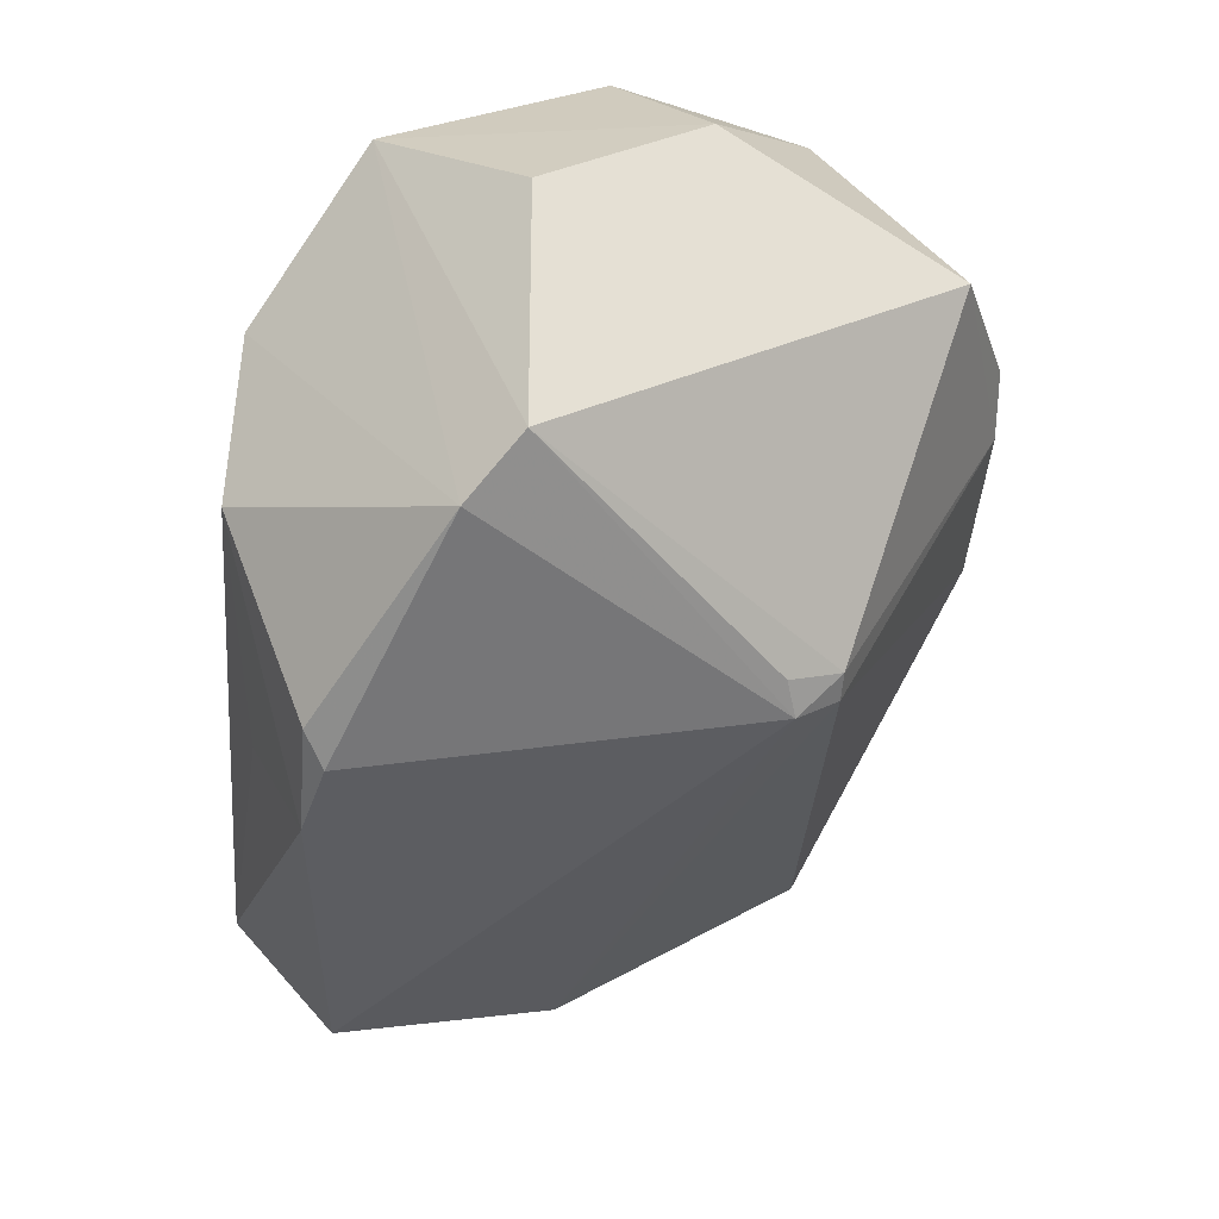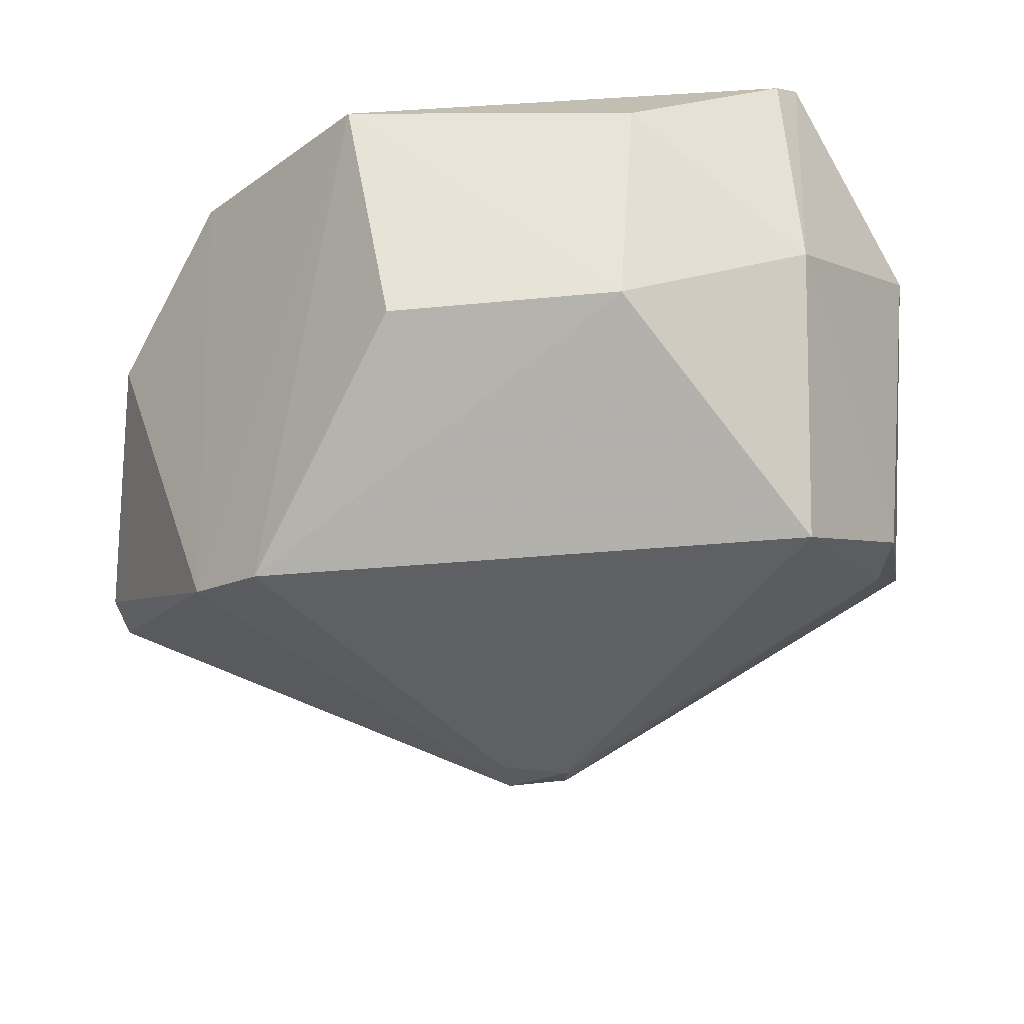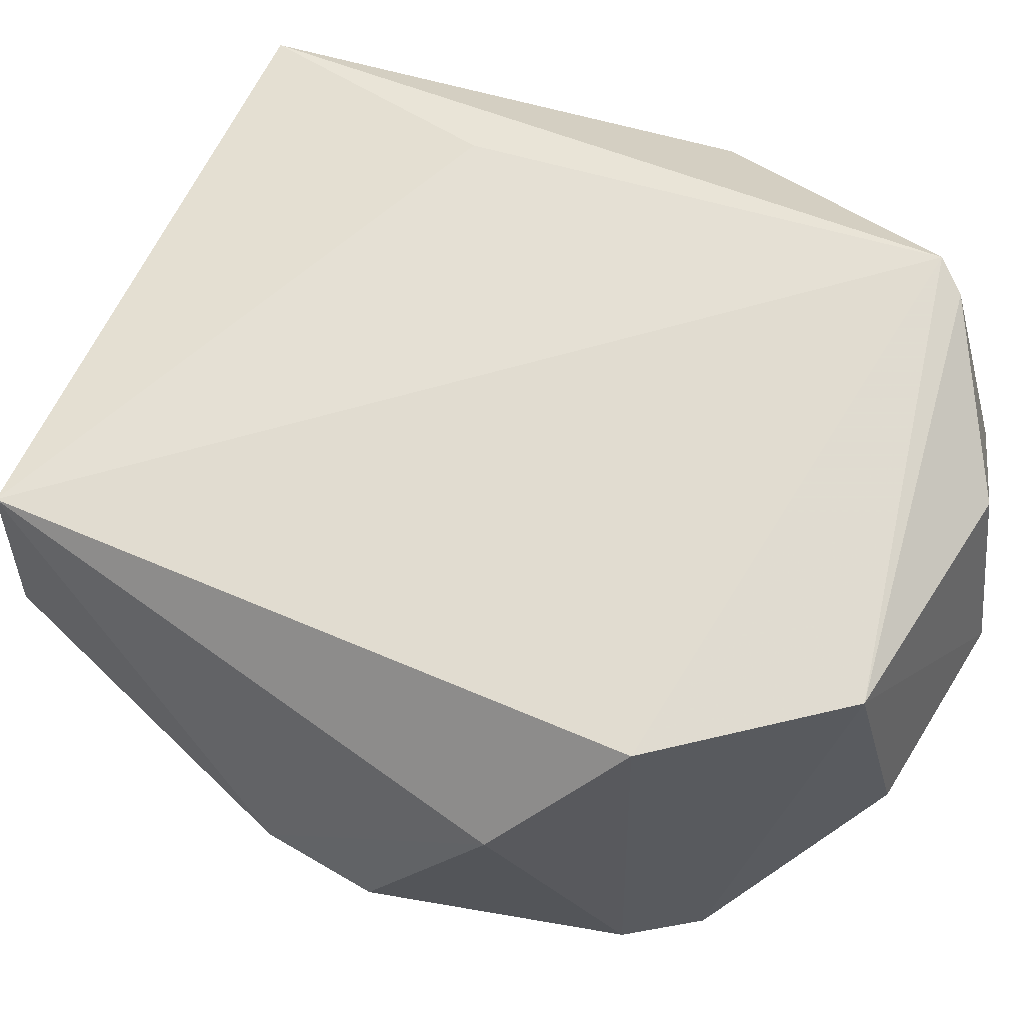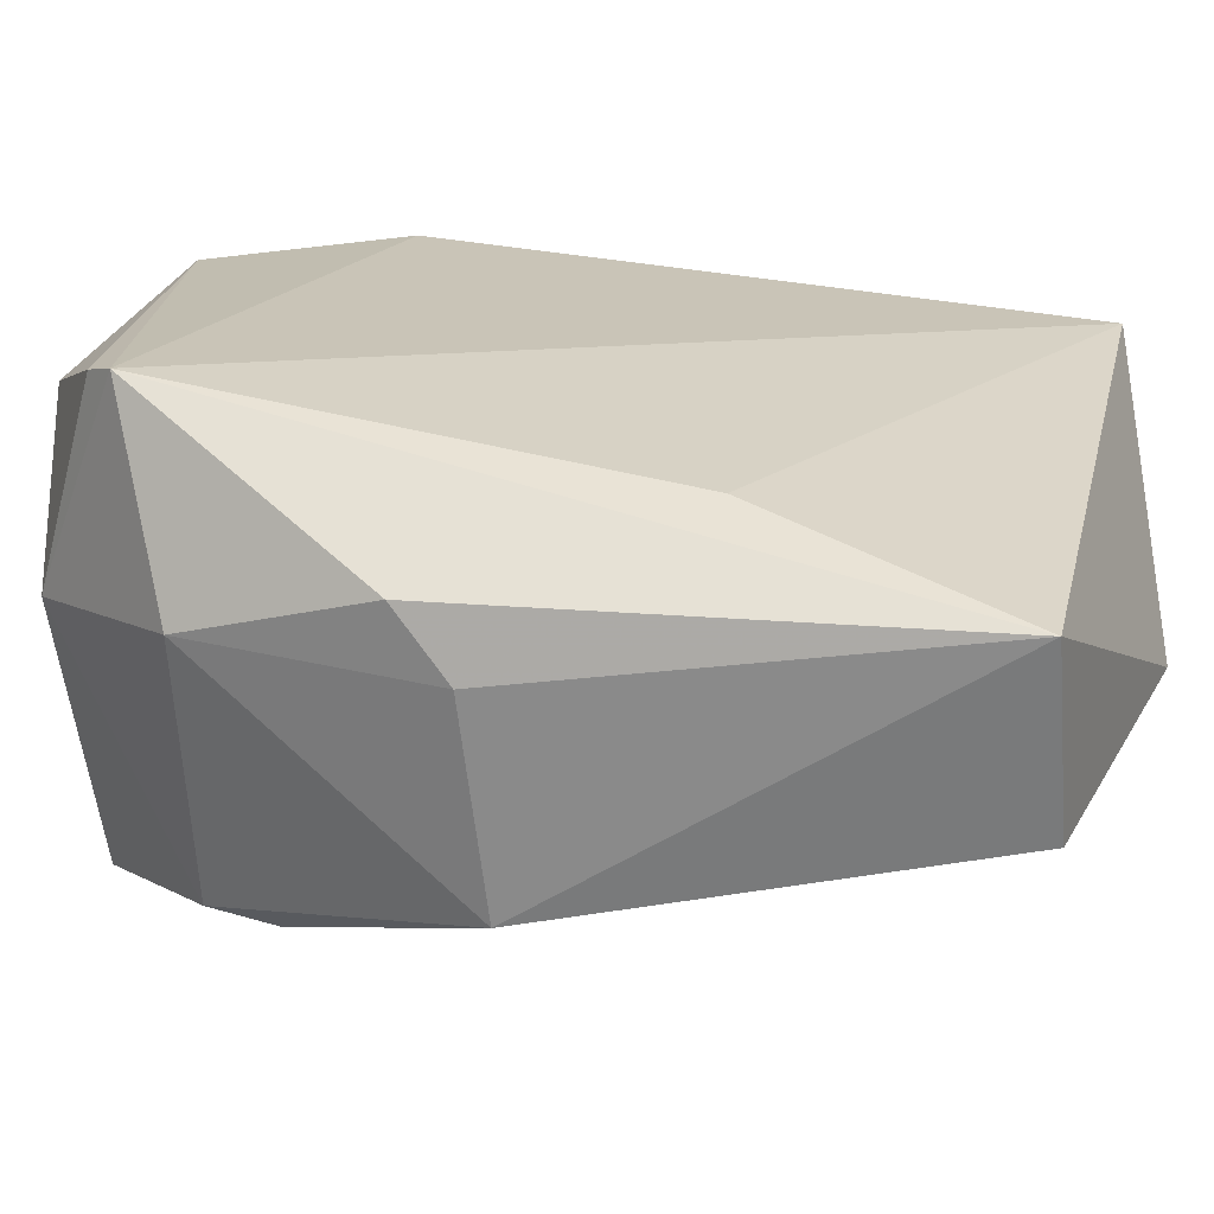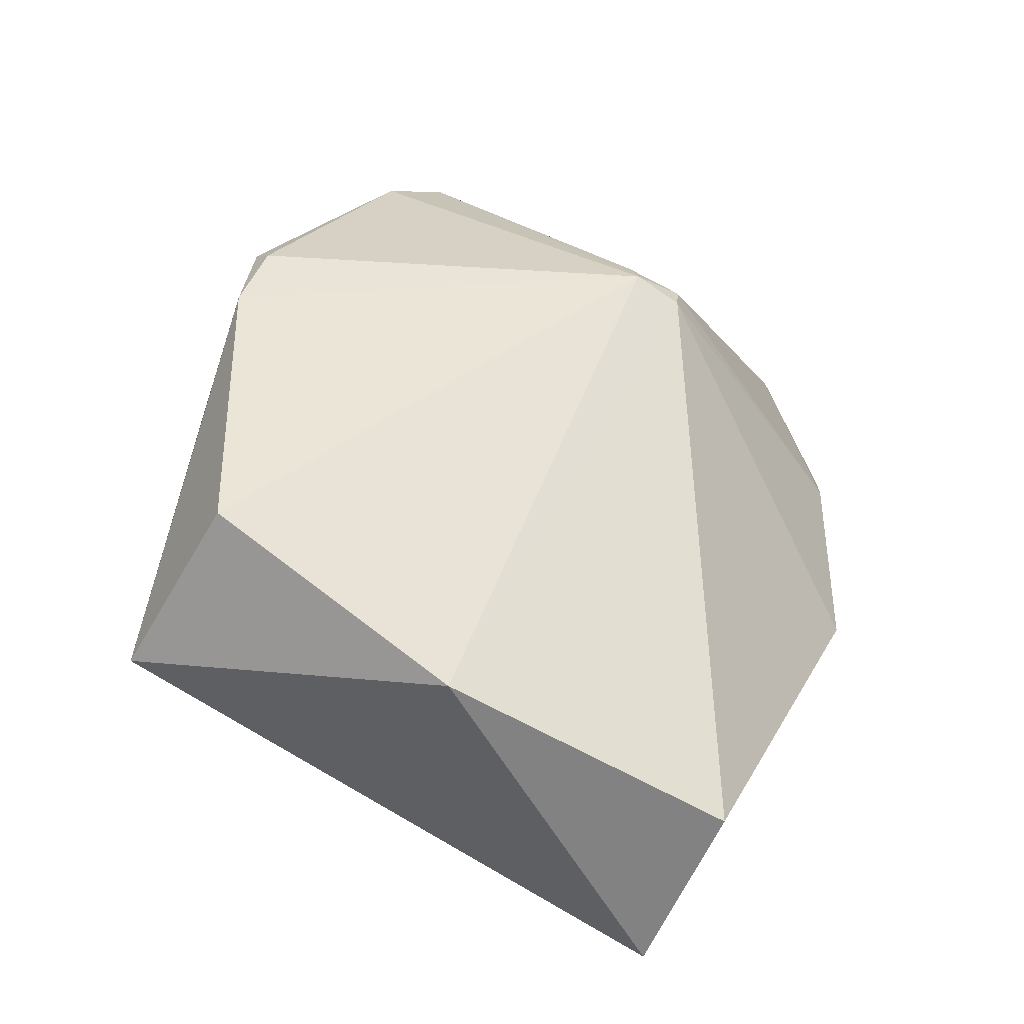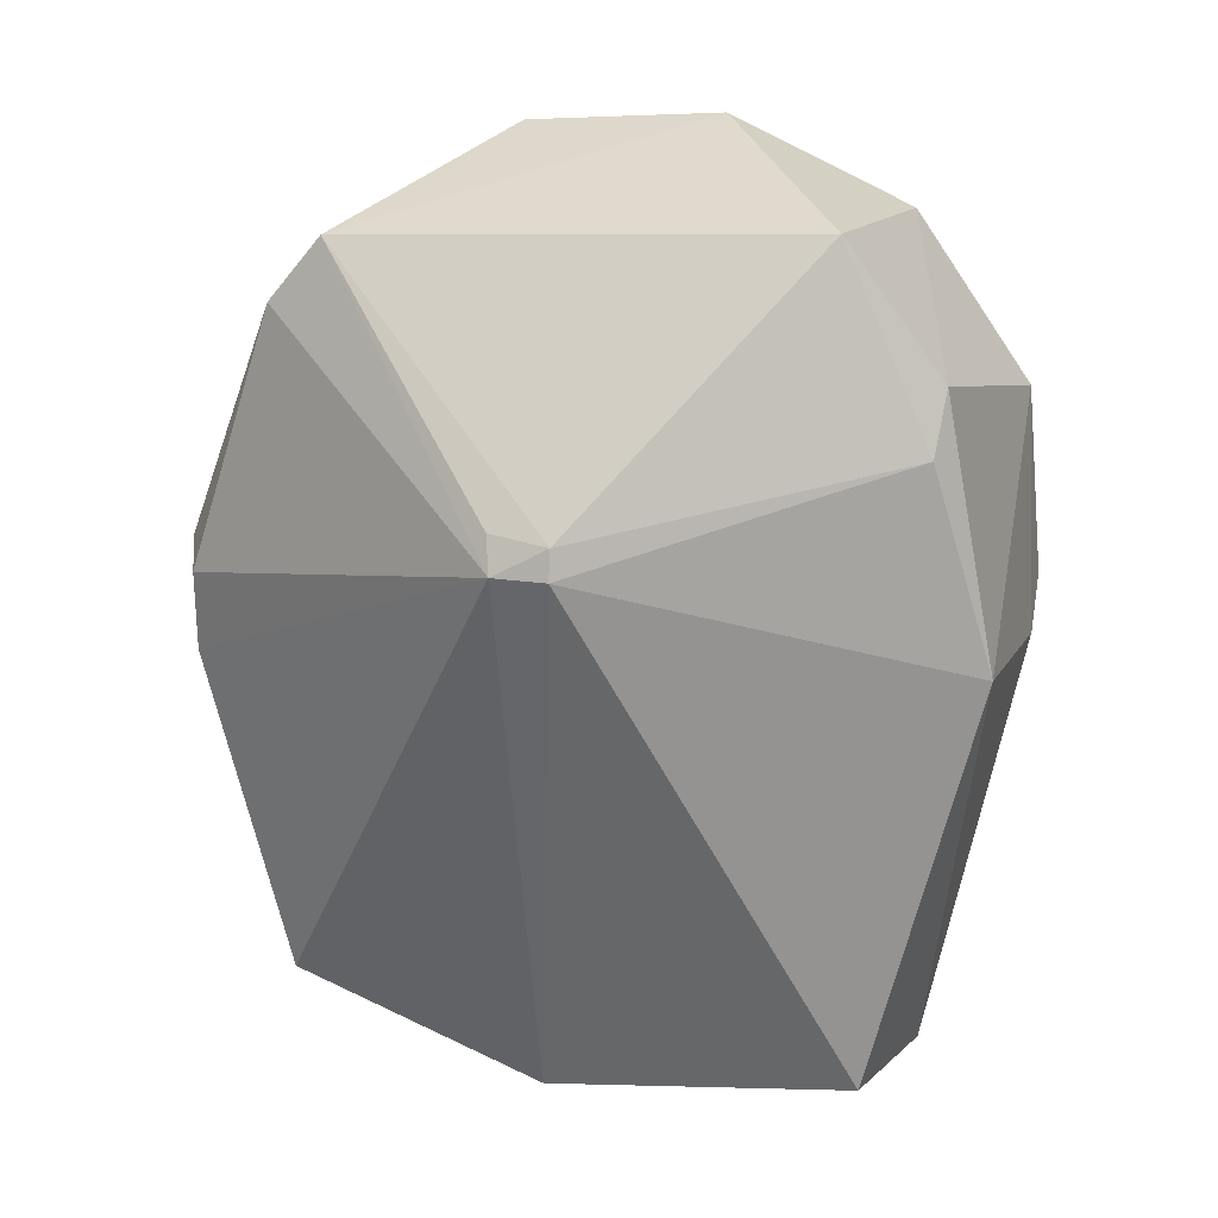
<metadata>
{"format":"obj","ext":"obj","renderer":"f3d","projection":"perspective","resolution":1024,"background":"white","views":[{"elev":32.2,"azim":-32.5,"up":"+Z"},{"elev":-22.5,"azim":2.8,"up":"+Y"},{"elev":56.8,"azim":-58.6,"up":"+Y"},{"elev":29.8,"azim":110.4,"up":"+Y"},{"elev":-65.4,"azim":-27.7,"up":"+Z"},{"elev":4.2,"azim":20.1,"up":"+Z"}]}
</metadata>
<code>
v -0.04552 -0.02617 0.04687
v -0.03982 -0.03409 0.04126
v -0.04232 -0.02605 0.02526
v -0.05033 -0.03103 0.02456
v -0.05517 -0.03573 0.04321
v -0.04261 -0.03062 0.02494
v -0.05697 -0.02666 0.02727
v -0.04169 -0.02361 0.04339
v -0.04189 -0.03521 0.04448
v -0.03912 -0.03254 0.03483
v -0.0553 -0.02628 0.04313
v -0.05677 -0.0314 0.02704
v -0.04341 -0.02497 0.03179
v -0.0507 -0.03122 0.04758
v -0.0418 -0.02897 0.04546
v -0.04865 -0.03843 0.03724
v -0.03933 -0.02767 0.04136
v -0.0581 -0.0339 0.03784
v -0.05171 -0.02599 0.04684
v -0.05371 -0.03596 0.04468
v -0.04217 -0.02397 0.04416
v -0.04581 -0.03089 0.0476
v -0.04734 -0.03829 0.03714
v -0.03942 -0.02607 0.03686
v -0.0575 -0.02925 0.04076
v -0.05818 -0.03361 0.03505
v -0.05789 -0.03436 0.03696
v -0.04729 -0.03833 0.03788
v -0.04006 -0.03437 0.03968
v -0.03927 -0.02758 0.03552
v -0.05762 -0.03011 0.03495
v -0.04877 -0.03826 0.03818
f 6 4 3
f 7 3 4
f 10 6 3
f 11 8 7
f 12 7 4
f 13 8 3
f 13 3 7
f 13 7 8
f 15 9 2
f 16 12 4
f 17 2 10
f 17 15 2
f 17 8 15
f 19 8 11
f 19 11 5
f 20 5 16
f 20 19 5
f 20 14 19
f 21 15 8
f 21 1 15
f 21 19 1
f 21 8 19
f 22 9 15
f 22 20 9
f 22 14 20
f 22 15 1
f 22 19 14
f 22 1 19
f 23 16 4
f 23 4 6
f 23 6 10
f 24 3 8
f 24 8 17
f 25 11 7
f 25 18 5
f 25 5 11
f 26 7 12
f 26 12 16
f 26 18 25
f 27 16 5
f 27 5 18
f 27 26 16
f 27 18 26
f 28 9 20
f 28 16 23
f 29 23 10
f 29 10 2
f 29 28 23
f 29 2 9
f 29 9 28
f 30 24 17
f 30 17 10
f 30 10 3
f 30 3 24
f 31 26 25
f 31 25 7
f 31 7 26
f 32 28 20
f 32 20 16
f 32 16 28

</code>
